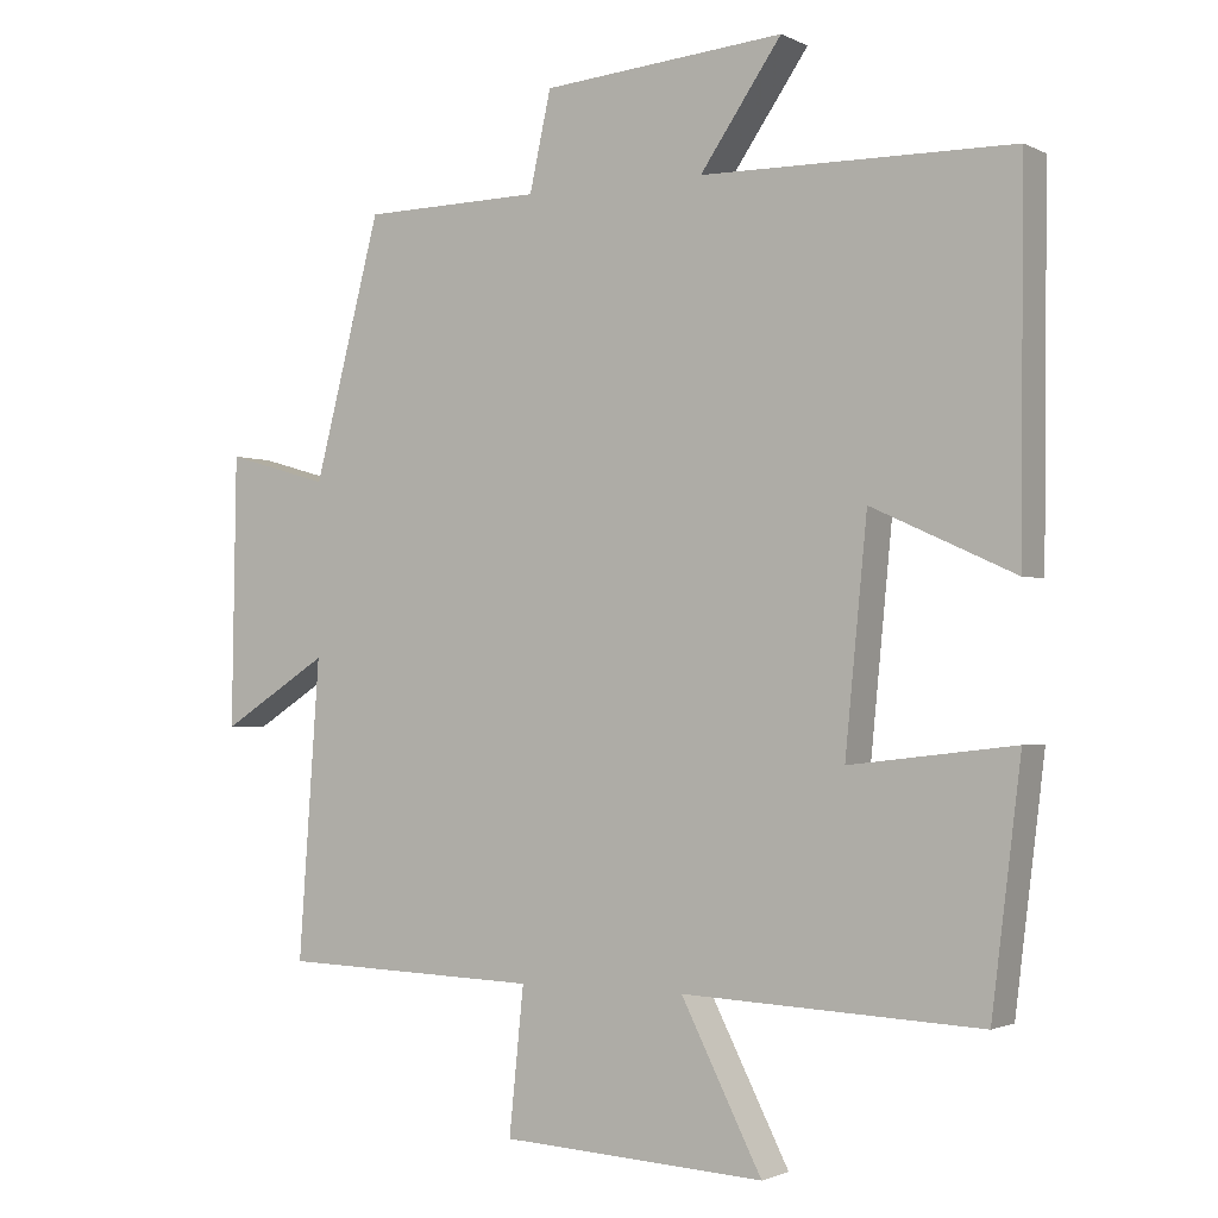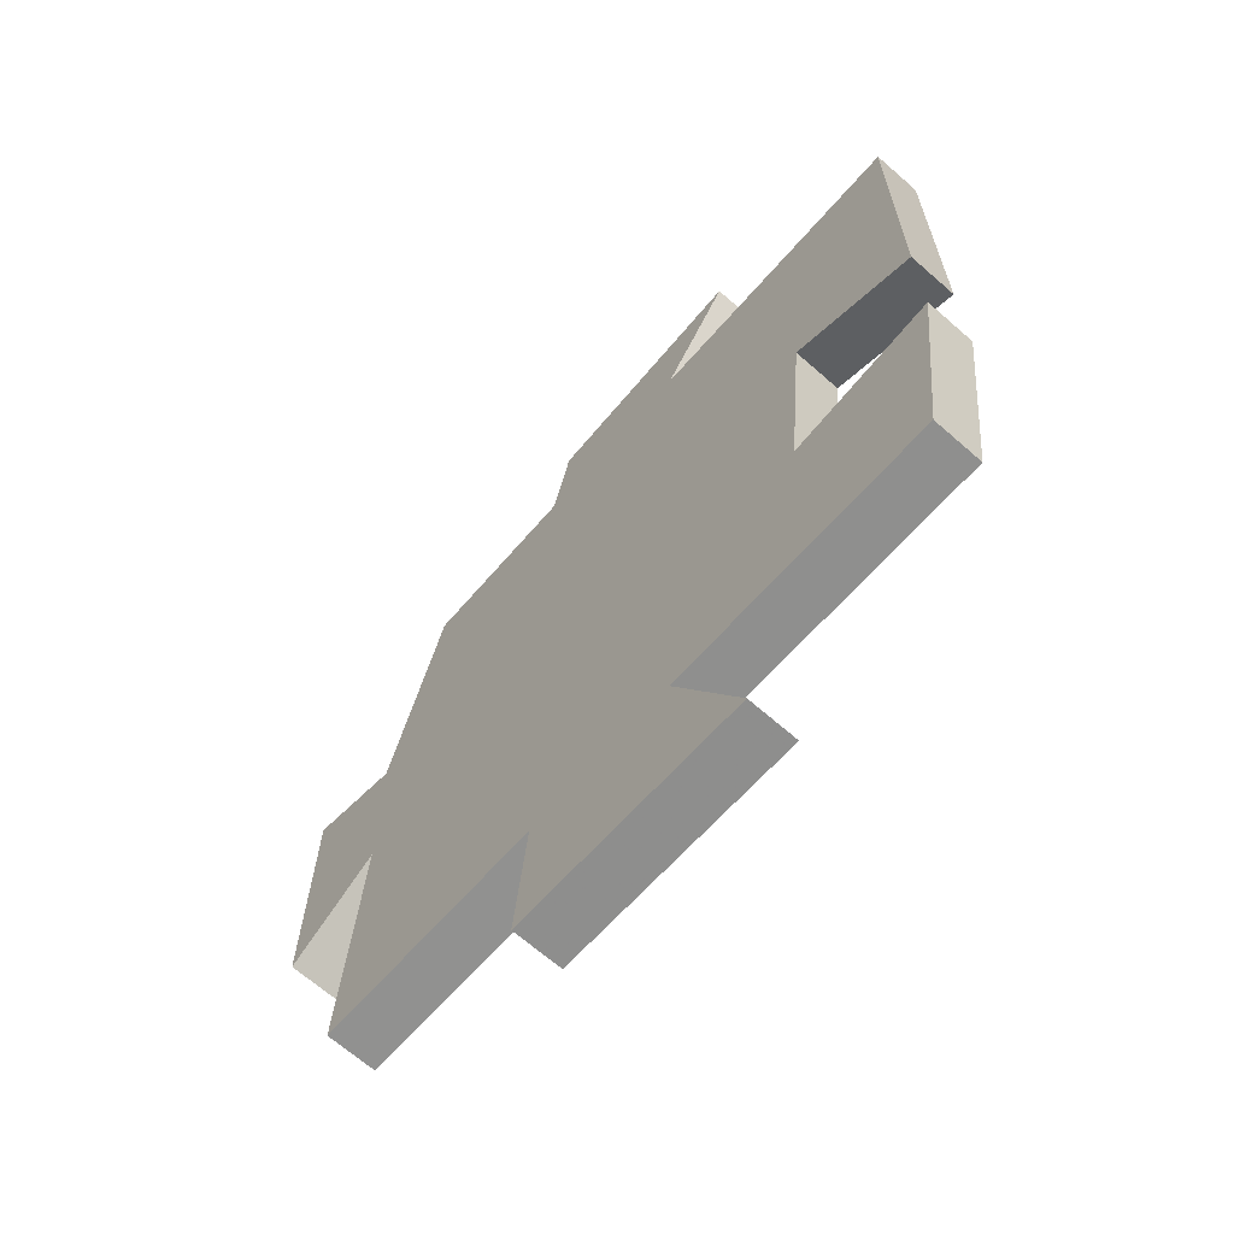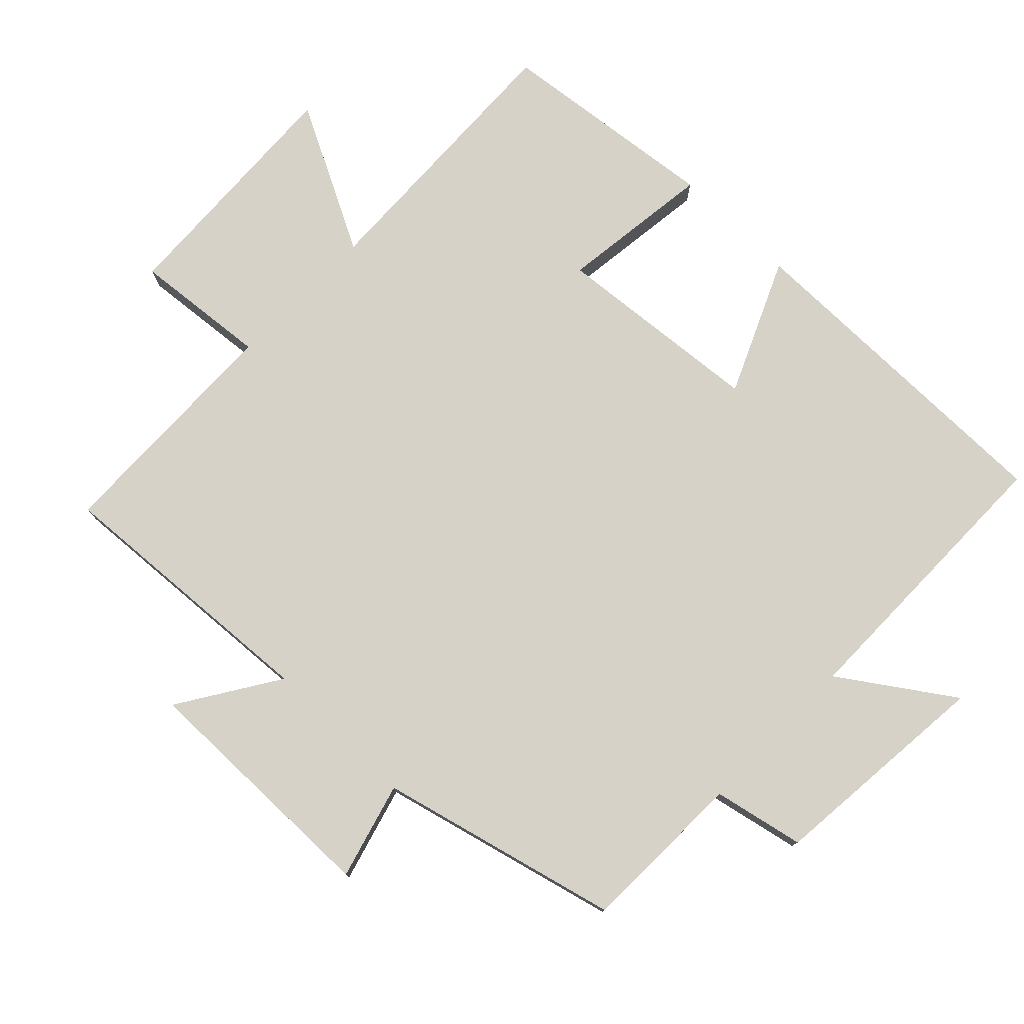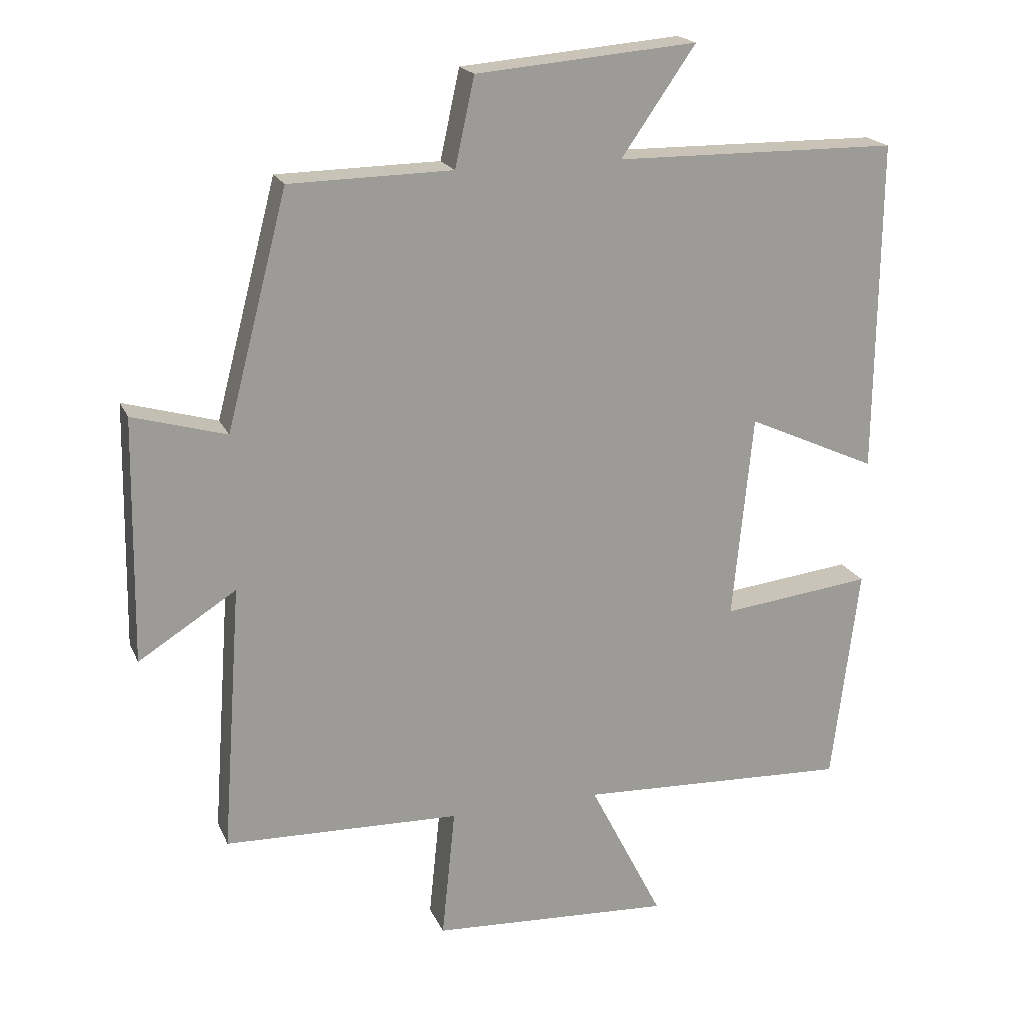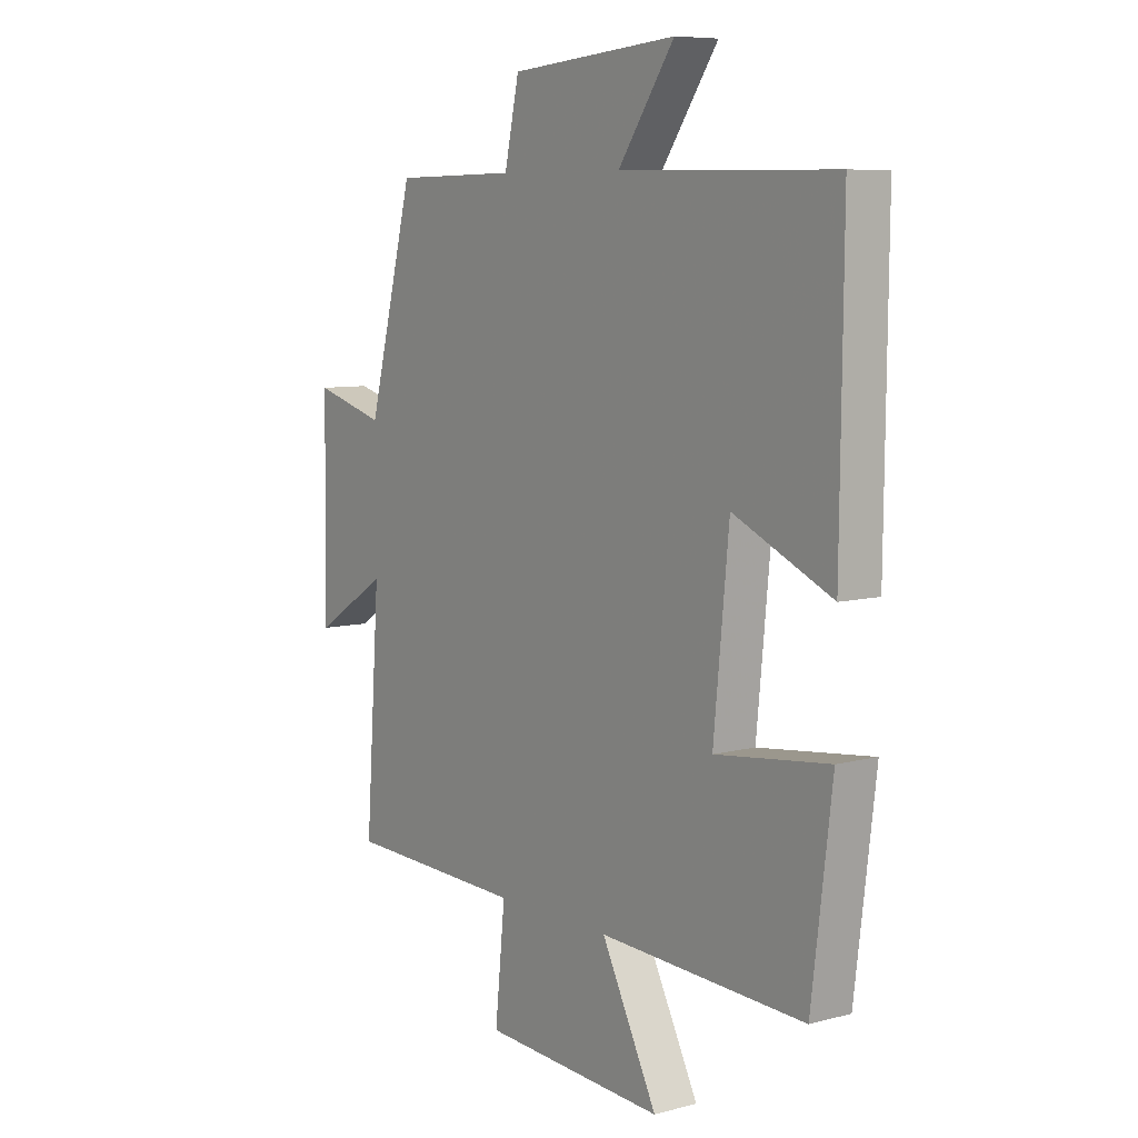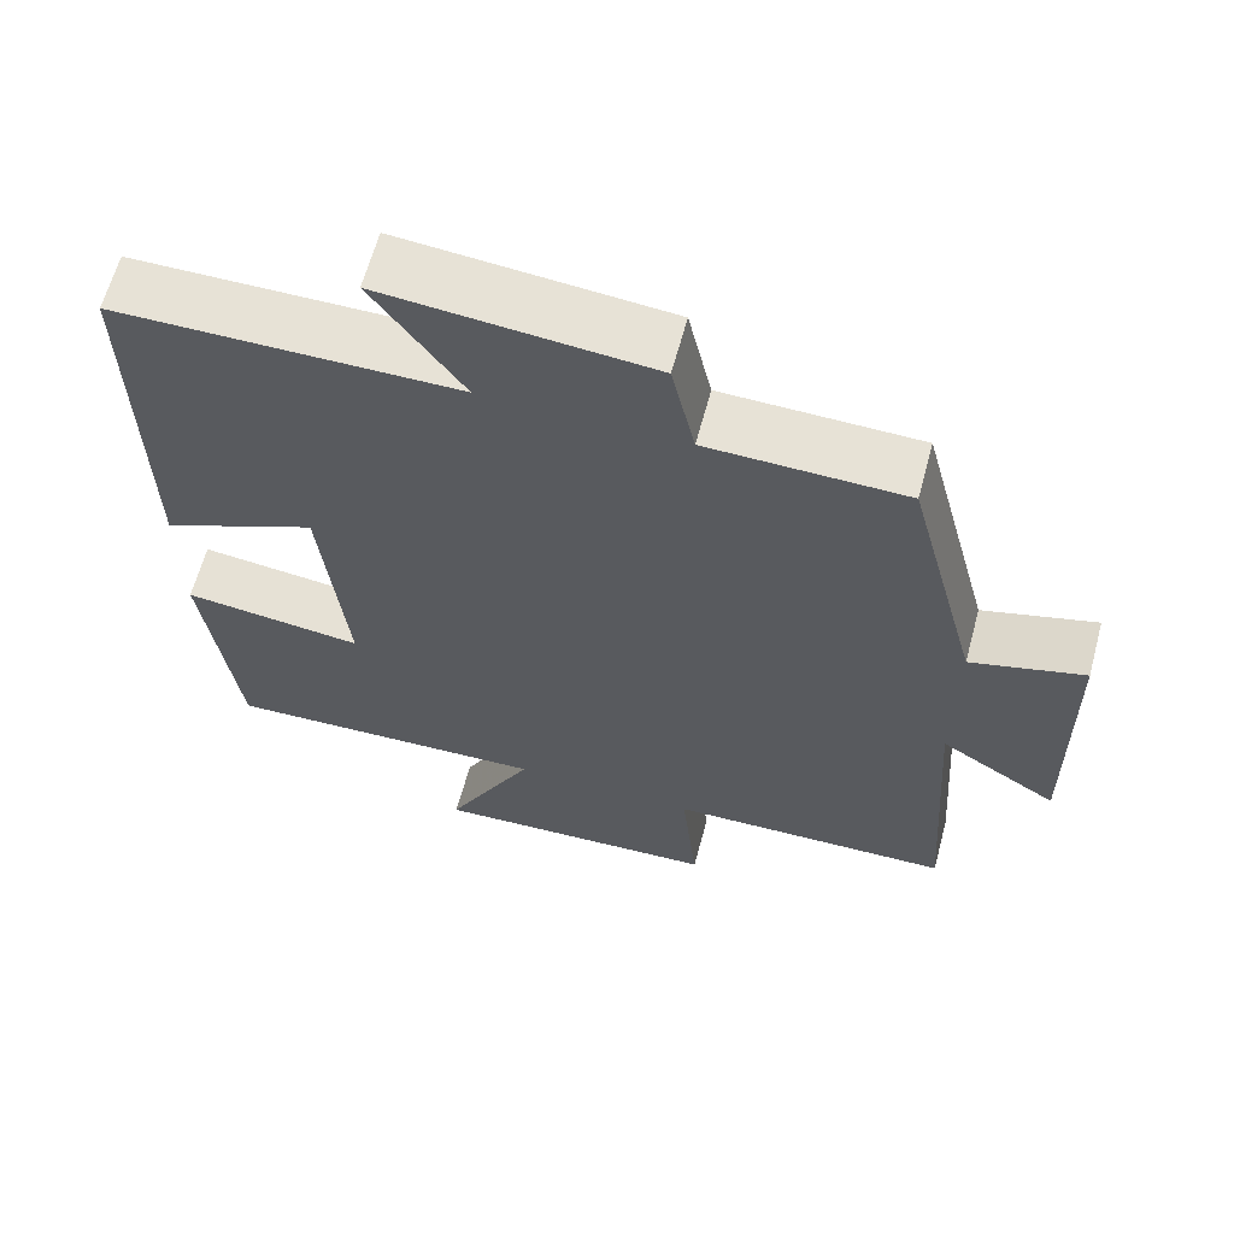
<metadata>
{"format":"obj","ext":"obj","renderer":"f3d","projection":"perspective","resolution":1024,"background":"white","views":[{"elev":-1.8,"azim":31.2,"up":"+Z"},{"elev":-67.4,"azim":48.8,"up":"+Z"},{"elev":77.6,"azim":-45.5,"up":"+Y"},{"elev":19.5,"azim":-18.5,"up":"+Z"},{"elev":7.8,"azim":53.5,"up":"+Z"},{"elev":63.5,"azim":-164.9,"up":"+Z"}]}
</metadata>
<code>
v 0.505 0.07 0.495
v 0.5 0.07 -0.001
v 0.306 0.07 0.087
v 0.276 0.07 -0.219
v 0.5 0.07 -0.193
v 0.46 0.07 -0.518
v 0.054 0.07 -0.5
v 0.164 0.07 -0.716
v -0.196 0.07 -0.696
v -0.176 0.07 -0.5
v -0.529 0.07 -0.489
v -0.5 0.07 -0.087
v -0.646 0.07 -0.179
v -0.64 0.07 0.187
v -0.5 0.07 0.147
v -0.409 0.07 0.496
v -0.166 0.07 0.5
v -0.137 0.07 0.632
v 0.193 0.07 0.66
v 0.082 0.07 0.5
v 0.505 0 0.495
v 0.5 0 -0.001
v 0.306 0 0.087
v 0.276 0 -0.219
v 0.5 0 -0.193
v 0.46 0 -0.518
v 0.054 0 -0.5
v 0.164 0 -0.716
v -0.196 0 -0.696
v -0.176 0 -0.5
v -0.529 0 -0.489
v -0.5 0 -0.087
v -0.646 0 -0.179
v -0.64 0 0.187
v -0.5 0 0.147
v -0.409 0 0.496
v -0.166 0 0.5
v -0.137 0 0.632
v 0.193 0 0.66
v 0.082 0 0.5
f 17 18 19 20
f 17 20 1
f 16 17 1
f 15 16 1
f 12 13 14 15
f 12 15 1
f 10 11 12 1
f 7 8 9 10
f 4 5 6 7
f 3 4 7 10
f 1 2 3
f 1 3 10
f 40 39 38 37
f 21 40 37
f 21 37 36
f 21 36 35
f 35 34 33 32
f 21 35 32
f 21 32 31 30
f 30 29 28 27
f 27 26 25 24
f 30 27 24 23
f 23 22 21
f 30 23 21
f 1 21 22 2
f 2 22 23 3
f 3 23 24 4
f 4 24 25 5
f 5 25 26 6
f 6 26 27 7
f 7 27 28 8
f 8 28 29 9
f 9 29 30 10
f 10 30 31 11
f 11 31 32 12
f 12 32 33 13
f 13 33 34 14
f 14 34 35 15
f 15 35 36 16
f 16 36 37 17
f 17 37 38 18
f 18 38 39 19
f 19 39 40 20
f 20 40 21 1

</code>
